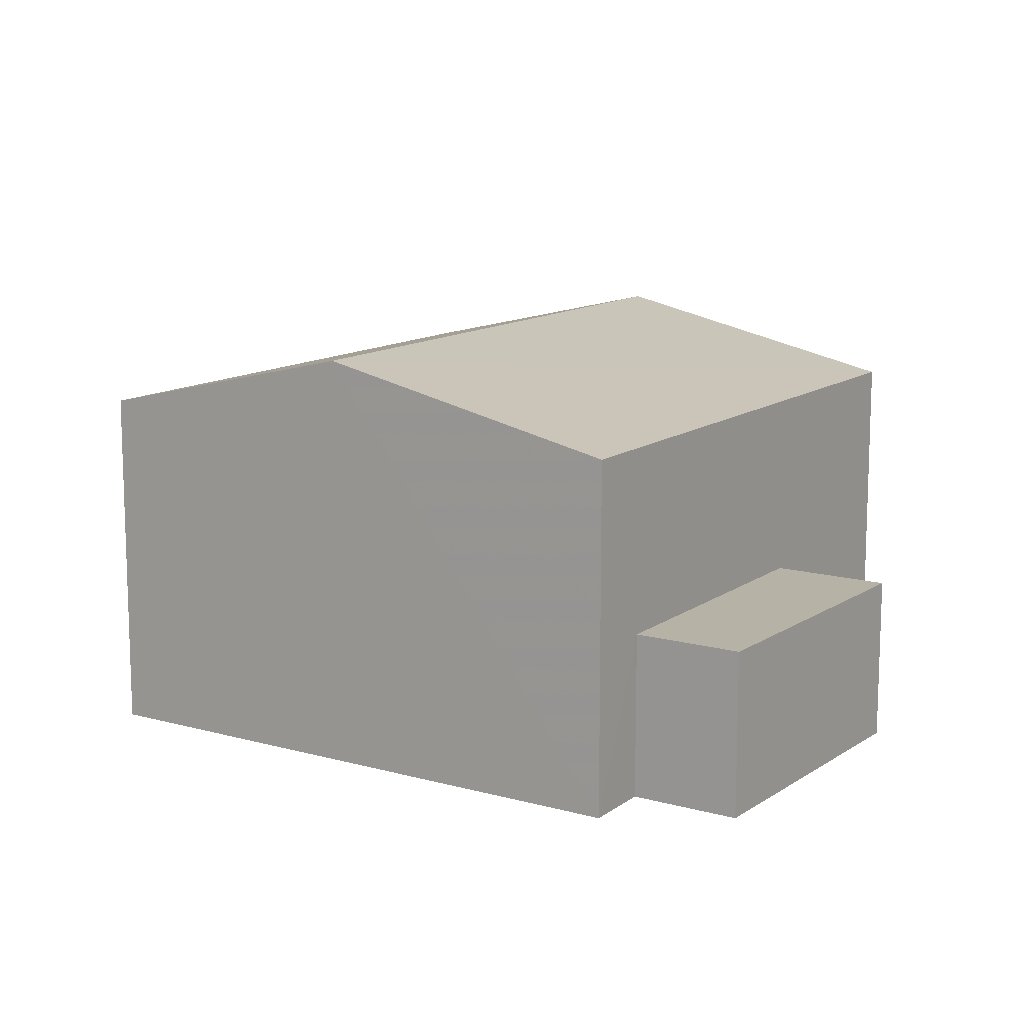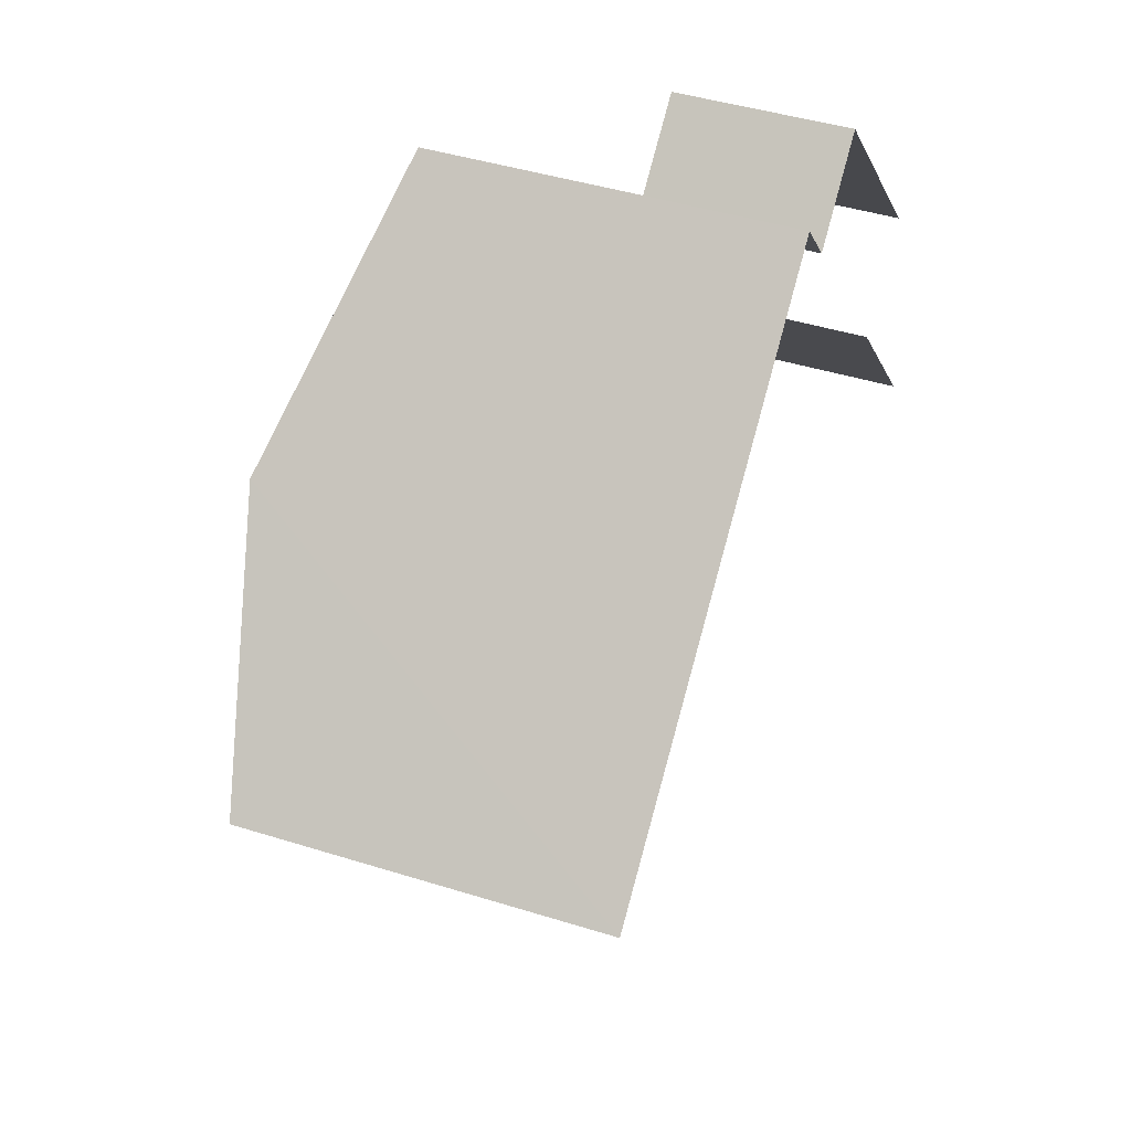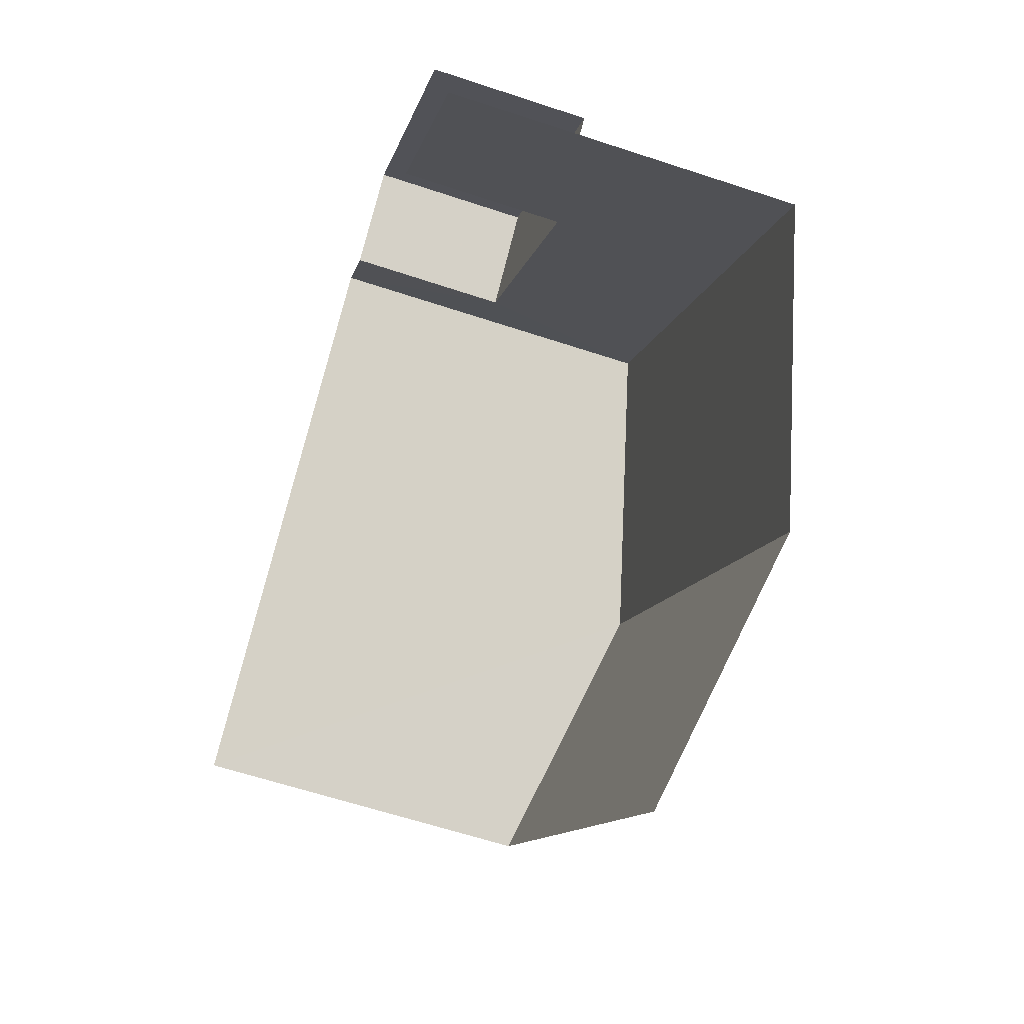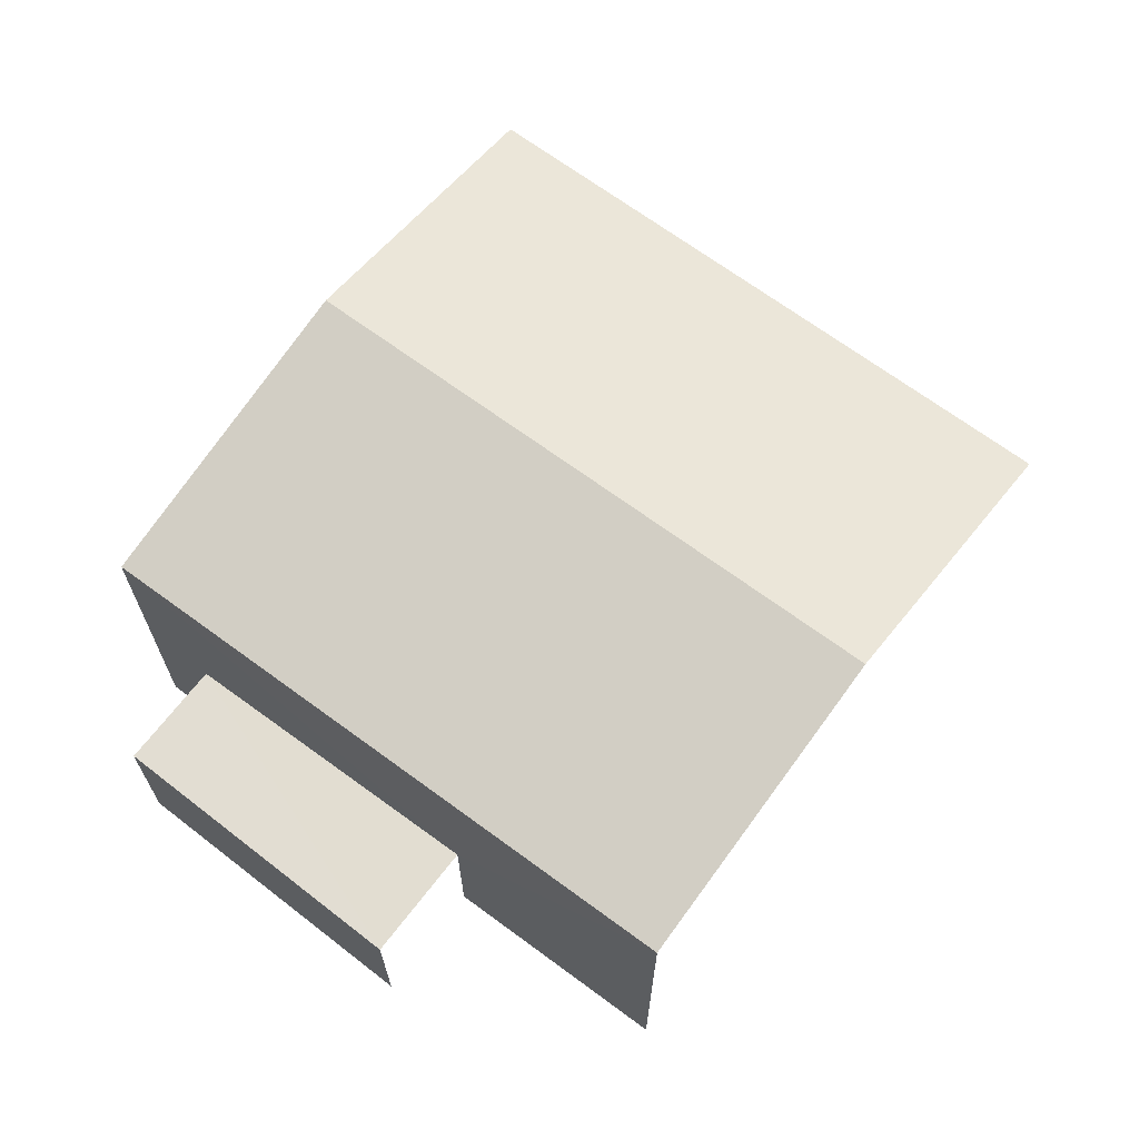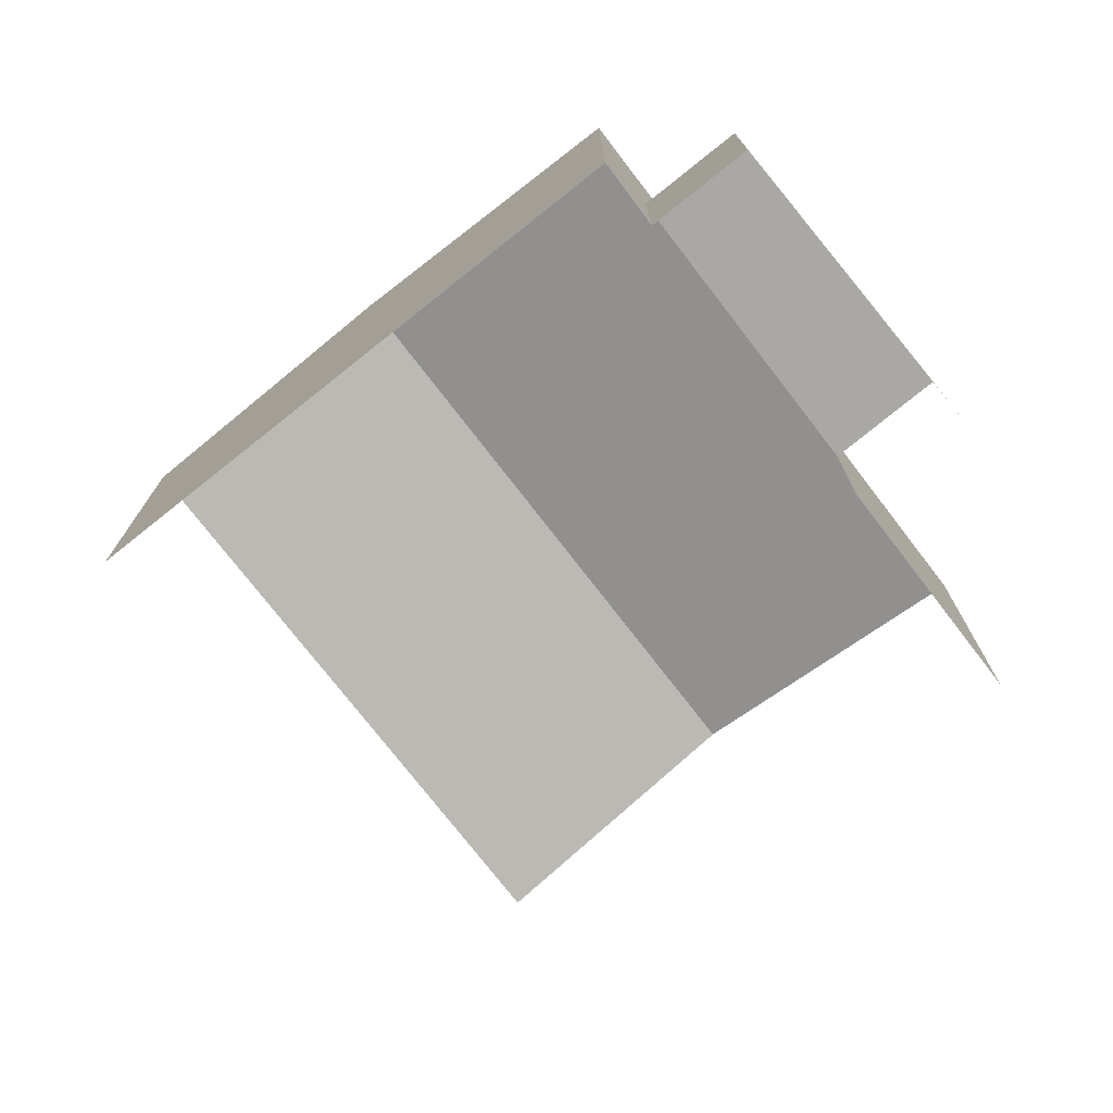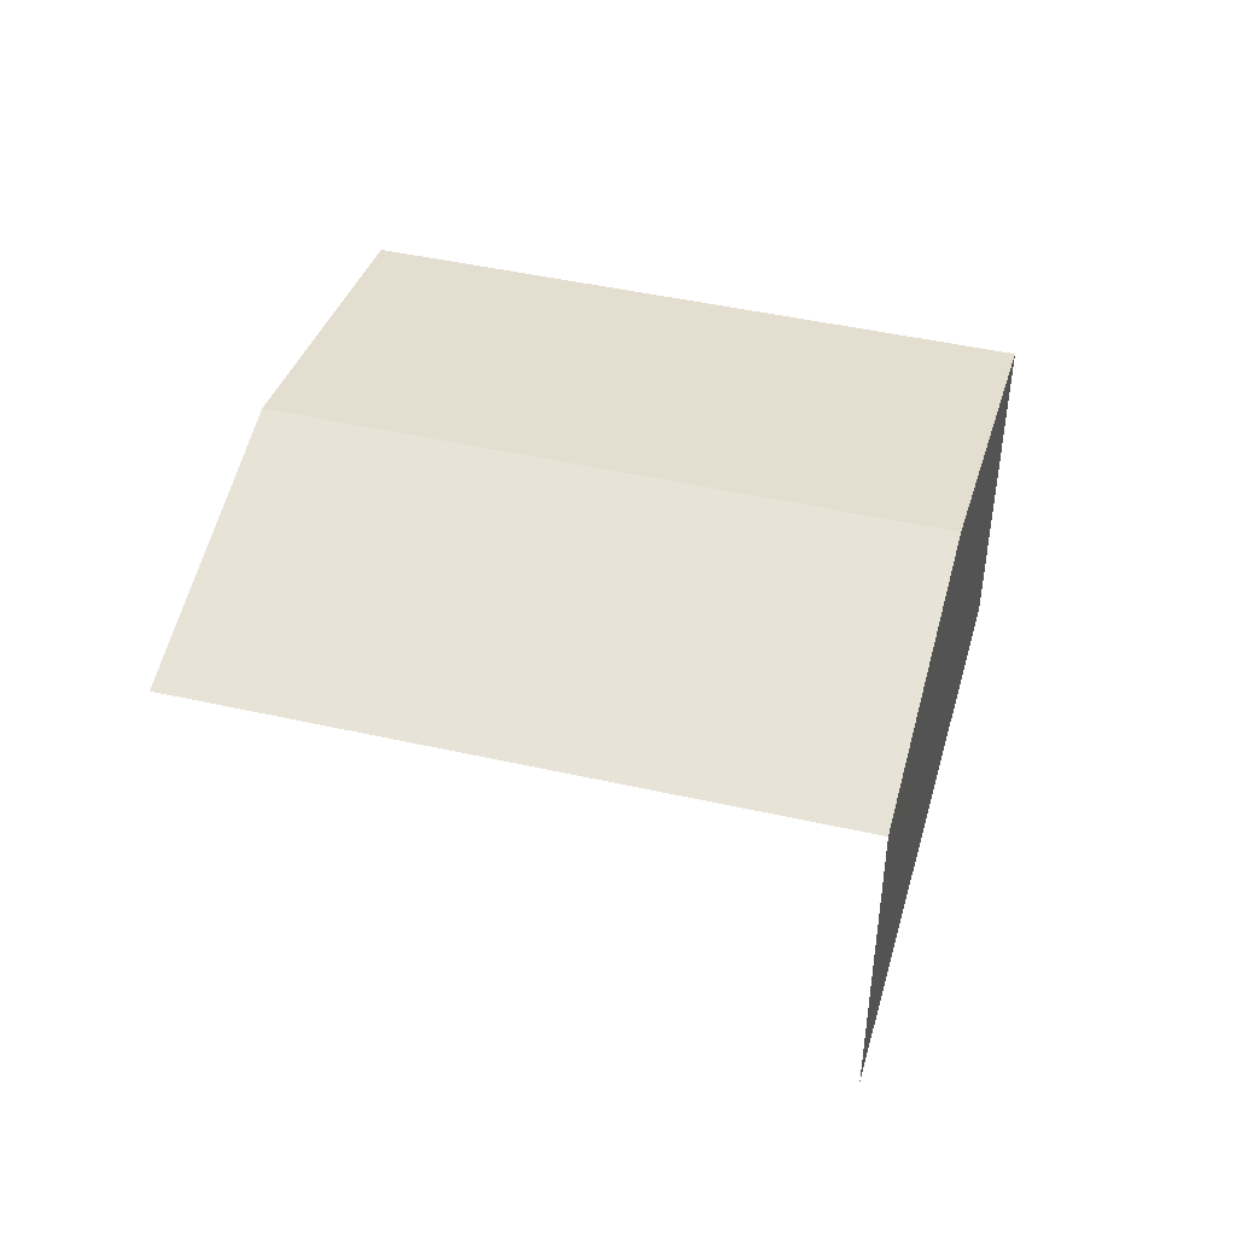
<metadata>
{"format":"obj","ext":"obj","renderer":"f3d","projection":"perspective","resolution":1024,"background":"white","views":[{"elev":12.4,"azim":171.4,"up":"+Z"},{"elev":42.7,"azim":110.6,"up":"+Y"},{"elev":-61.6,"azim":-108.8,"up":"+Y"},{"elev":68.6,"azim":-94.4,"up":"+Z"},{"elev":-74.9,"azim":176.8,"up":"+Z"},{"elev":46.8,"azim":63.5,"up":"+Z"}]}
</metadata>
<code>
v -2.243e+05 -1.284e+05 13.47
v -2.243e+05 -1.284e+05 13.47
v -2.243e+05 -1.284e+05 13.47
v -2.243e+05 -1.284e+05 13.47
v -2.243e+05 -1.284e+05 13.47
v -2.243e+05 -1.284e+05 13.47
v -2.243e+05 -1.284e+05 13.47
v -2.243e+05 -1.284e+05 13.47
v -2.243e+05 -1.284e+05 15.4
v -2.243e+05 -1.284e+05 15.4
v -2.243e+05 -1.284e+05 15.4
v -2.243e+05 -1.284e+05 15.4
v -2.243e+05 -1.284e+05 18.32
v -2.243e+05 -1.284e+05 17.54
v -2.243e+05 -1.284e+05 18.32
v -2.243e+05 -1.284e+05 17.54
v -2.243e+05 -1.284e+05 17.54
v -2.243e+05 -1.284e+05 17.54
f 1 2 3
f 3 2 4
f 5 4 6
f 6 2 7
f 6 7 8
f 4 2 6
f 2 11 7
f 2 12 11
f 14 1 15
f 1 3 15
f 3 18 15
f 17 3 4
f 17 18 3
f 9 10 11
f 12 9 11
f 13 14 15
f 13 16 14
f 15 17 13
f 15 18 17
f 11 8 7
f 11 10 8
f 2 1 12
f 1 14 12
f 6 9 5
f 12 14 16
f 9 12 16
f 5 9 16
f 6 8 10
f 9 6 10
f 17 4 13
f 4 5 13
f 5 16 13

</code>
